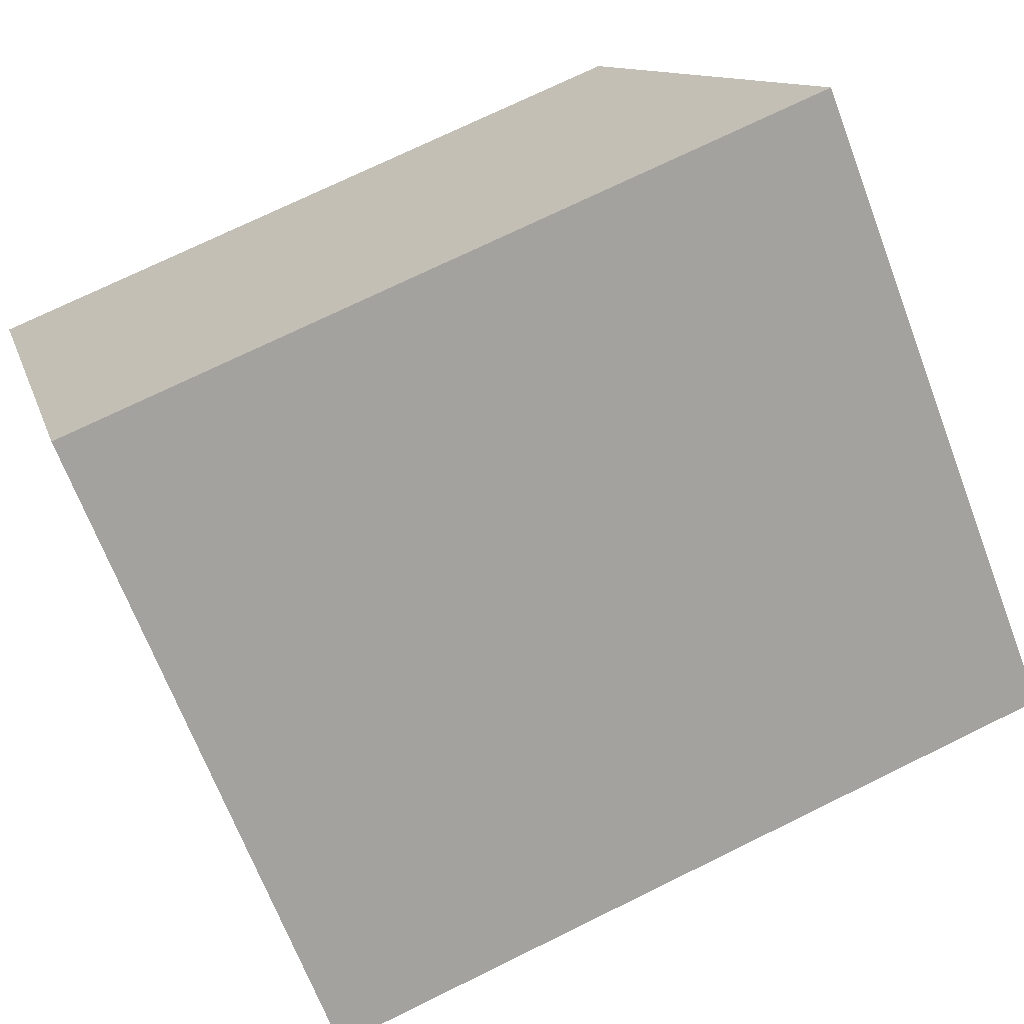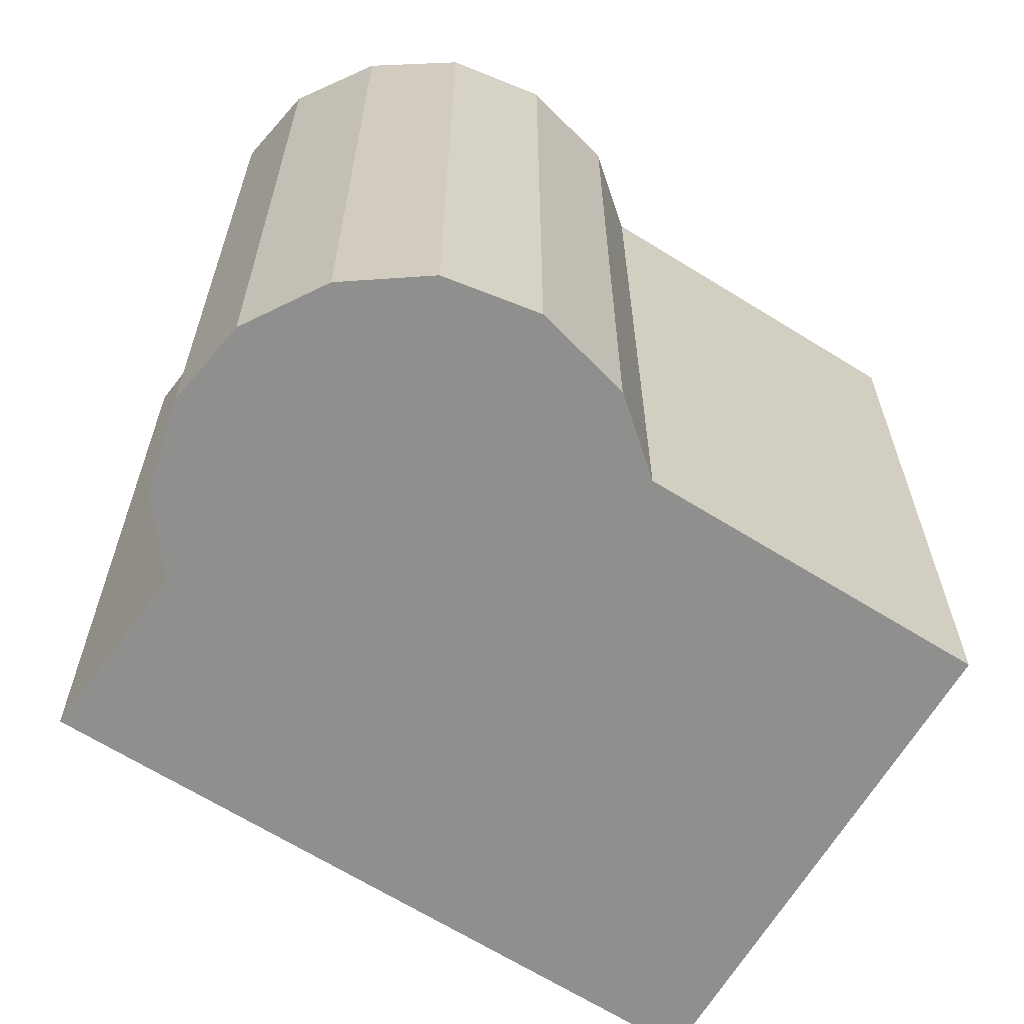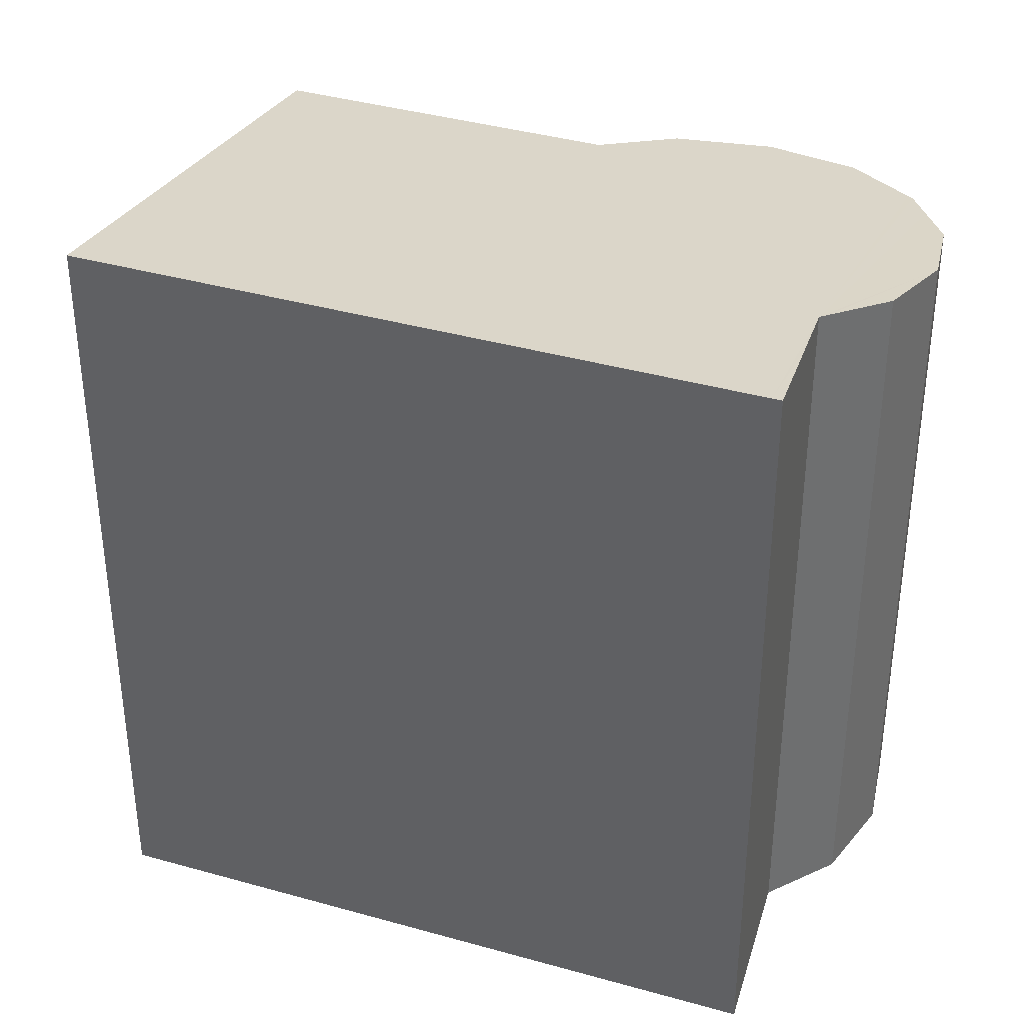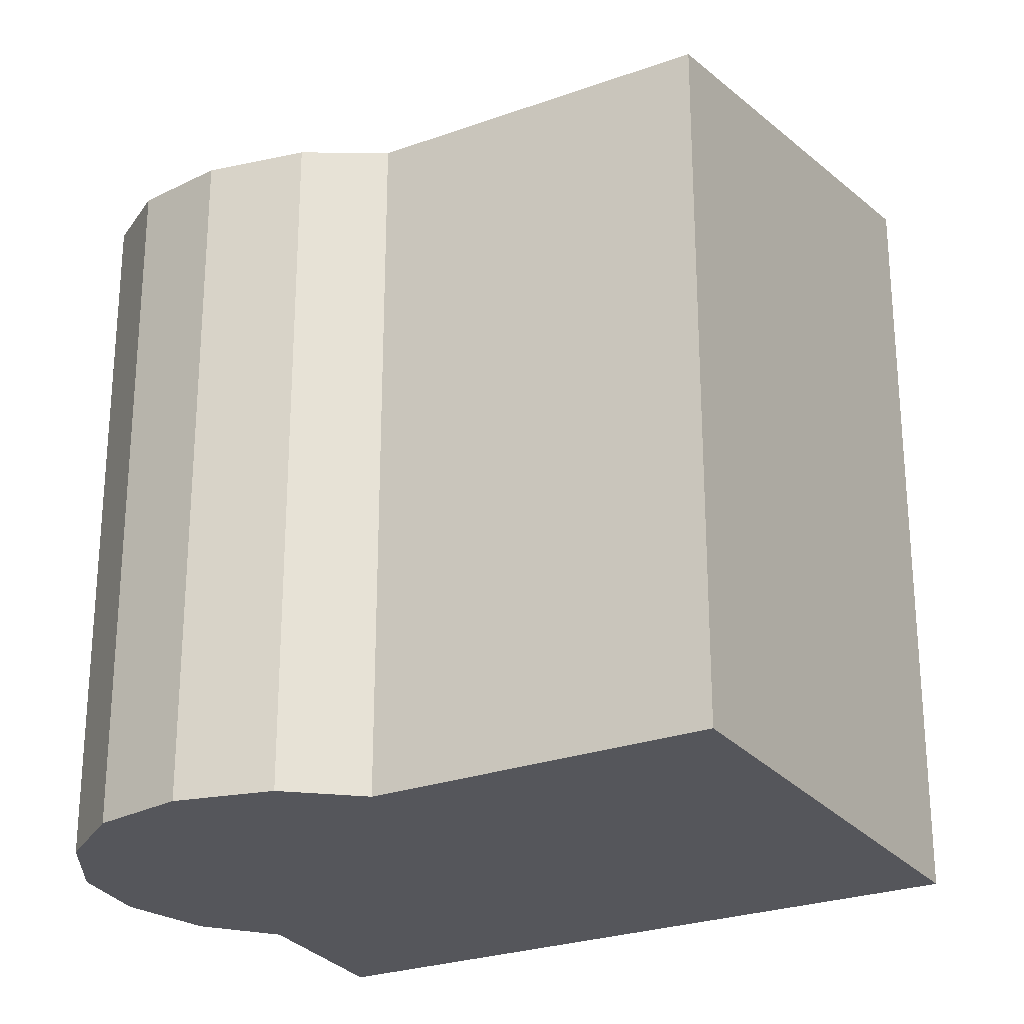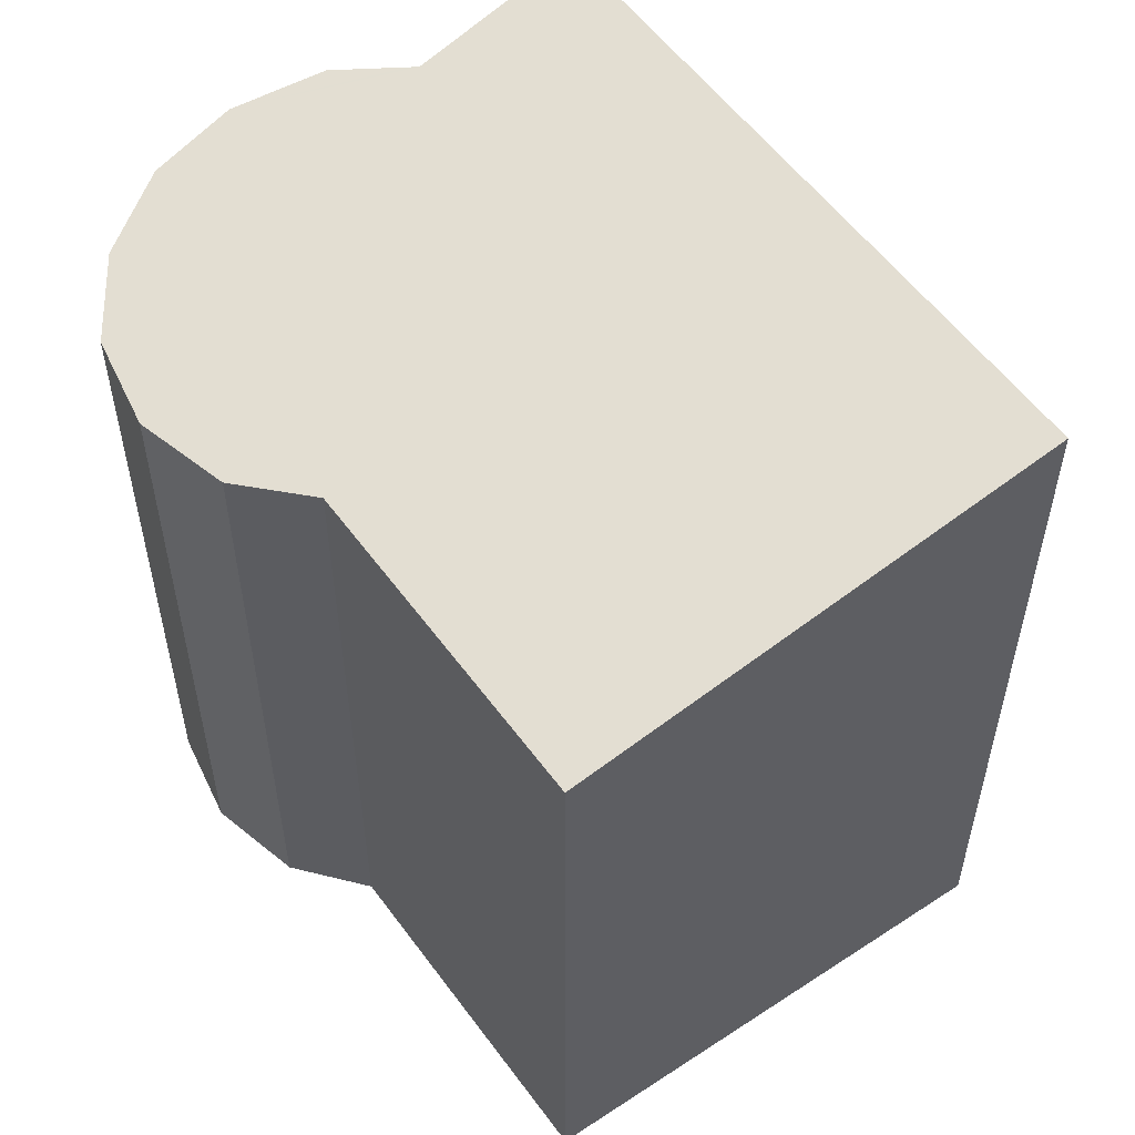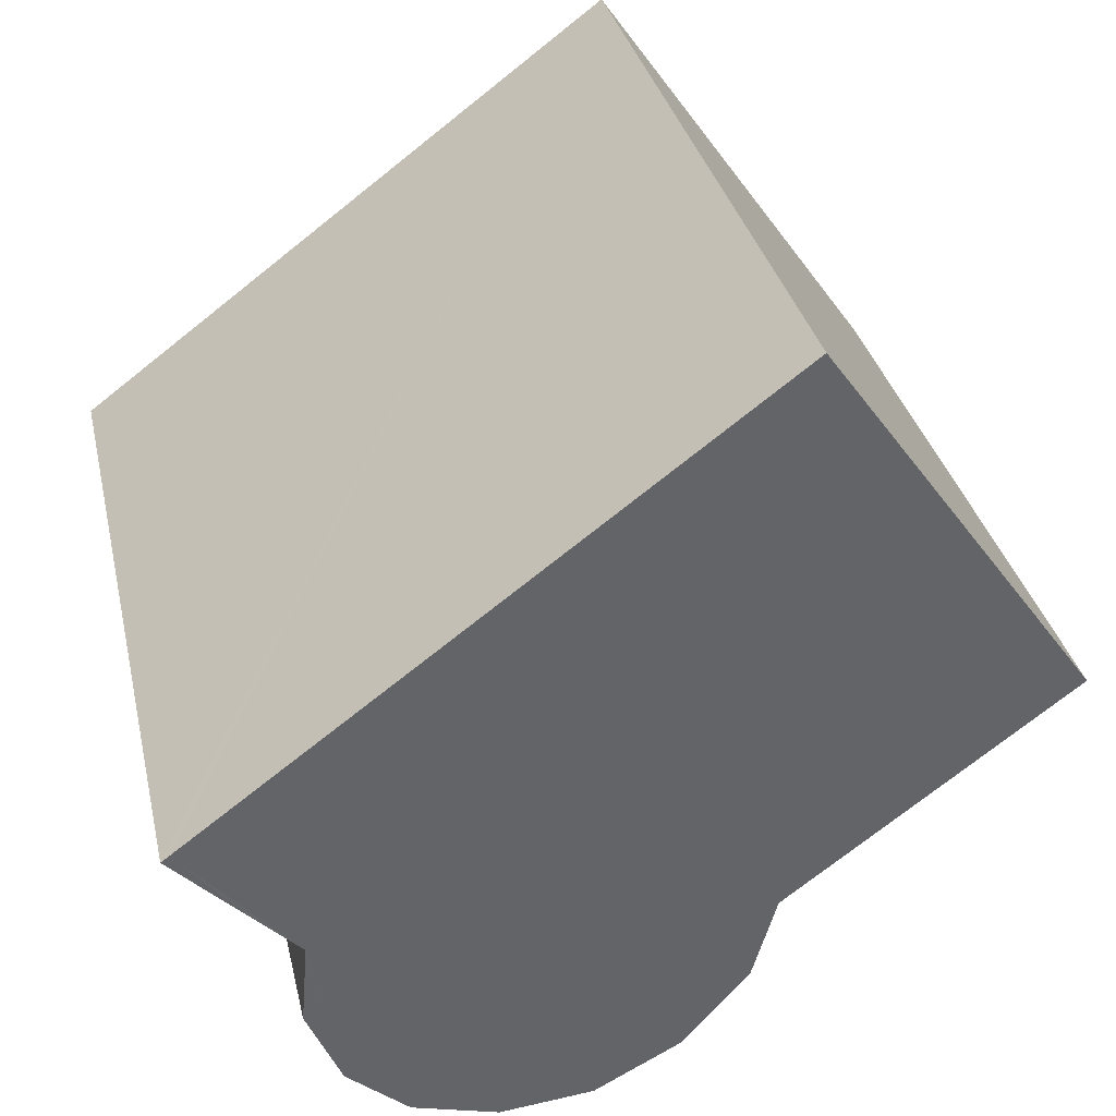
<metadata>
{"format":"obj","ext":"obj","renderer":"f3d","projection":"perspective","resolution":1024,"background":"white","views":[{"elev":73.3,"azim":63.9,"up":"+Z"},{"elev":-65.2,"azim":-175.5,"up":"+Y"},{"elev":38.1,"azim":56.6,"up":"+Y"},{"elev":-26.2,"azim":-113.7,"up":"+Y"},{"elev":56.4,"azim":-89.1,"up":"+Y"},{"elev":31.7,"azim":167.9,"up":"+Z"}]}
</metadata>
<code>
v  7.625 7.249 -0.008
v  7.696 7.249 -0.061
v  7.054 7.086 -0.808
v  6.614 6.973 -1.319
v  2.657 7.249 3.719
v  2.556 6.49 -1.901
v  0 6.488 3.973e-16
v  2.751 6.403 -2.7
v  3.335 6.367 -3.406
v  4.123 6.394 -3.795
v  4.914 6.472 -3.803
v  4.975 6.478 -3.804
v  5.309 6.529 -3.67
v  5.764 6.599 -3.487
v  6.332 6.733 -2.91
v  6.619 6.961 -1.416
v  6.657 6.873 -2.107
v  4.123 2.324e-16 -3.795
v  3.335 2.086e-16 -3.406
v  2.751 1.653e-16 -2.7
v  2.556 1.164e-16 -1.901
v  0 0 0
v  2.657 -2.277e-16 3.719
v  7.696 3.735e-18 -0.061
v  7.625 4.899e-19 -0.008
v  6.614 8.077e-17 -1.319
v  7.054 4.948e-17 -0.808
v  6.332 1.782e-16 -2.91
v  5.764 2.135e-16 -3.487
v  6.657 1.29e-16 -2.107
v  6.619 8.67e-17 -1.416
v  4.975 2.329e-16 -3.804
v  5.309 2.247e-16 -3.67
v  4.914 2.329e-16 -3.803
g defaultobject
f 1 2 3
f 1 3 4
f 5 6 7
f 6 5 1
f 6 1 8
f 8 1 9
f 9 1 10
f 10 1 4
f 10 4 11
f 11 4 12
f 12 4 13
f 13 4 14
f 4 15 14
f 15 4 16
f 15 16 17
f 18 9 10
f 9 18 19
f 9 20 8
f 20 9 19
f 21 7 6
f 7 21 22
f 8 21 6
f 21 8 20
f 7 23 5
f 23 7 22
f 23 1 5
f 1 23 2
f 2 23 24
f 24 23 25
f 24 3 2
f 3 24 4
f 4 24 26
f 26 24 27
f 28 14 15
f 14 28 29
f 26 16 4
f 16 26 17
f 17 26 30
f 30 26 31
f 30 15 17
f 15 30 28
f 29 13 14
f 13 29 12
f 12 29 32
f 32 29 33
f 32 11 12
f 11 32 10
f 10 32 18
f 18 32 34
f 25 27 24
f 27 25 23
f 27 23 26
f 26 23 29
f 29 23 33
f 33 23 32
f 32 23 34
f 34 23 18
f 18 23 19
f 19 23 20
f 20 23 21
f 21 23 22
f 31 28 30
f 28 31 29
f 29 31 26

</code>
